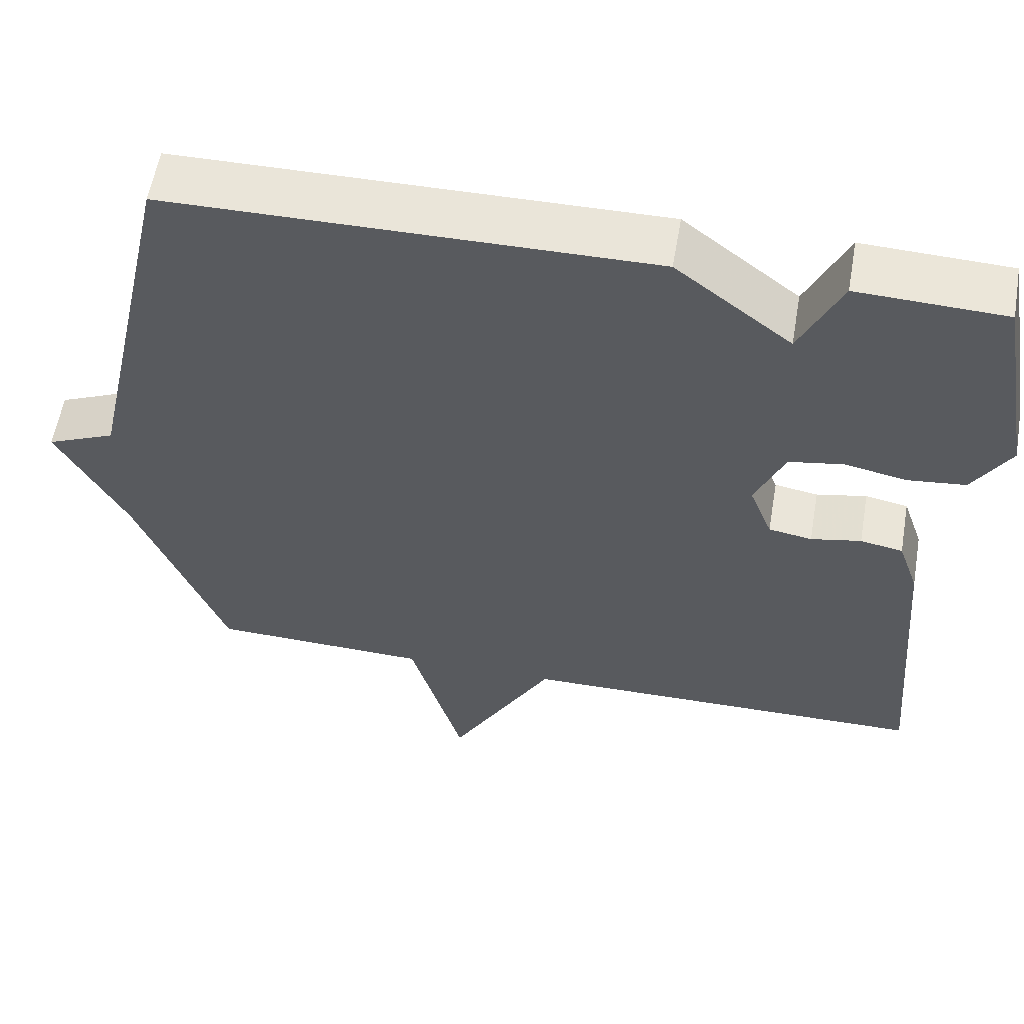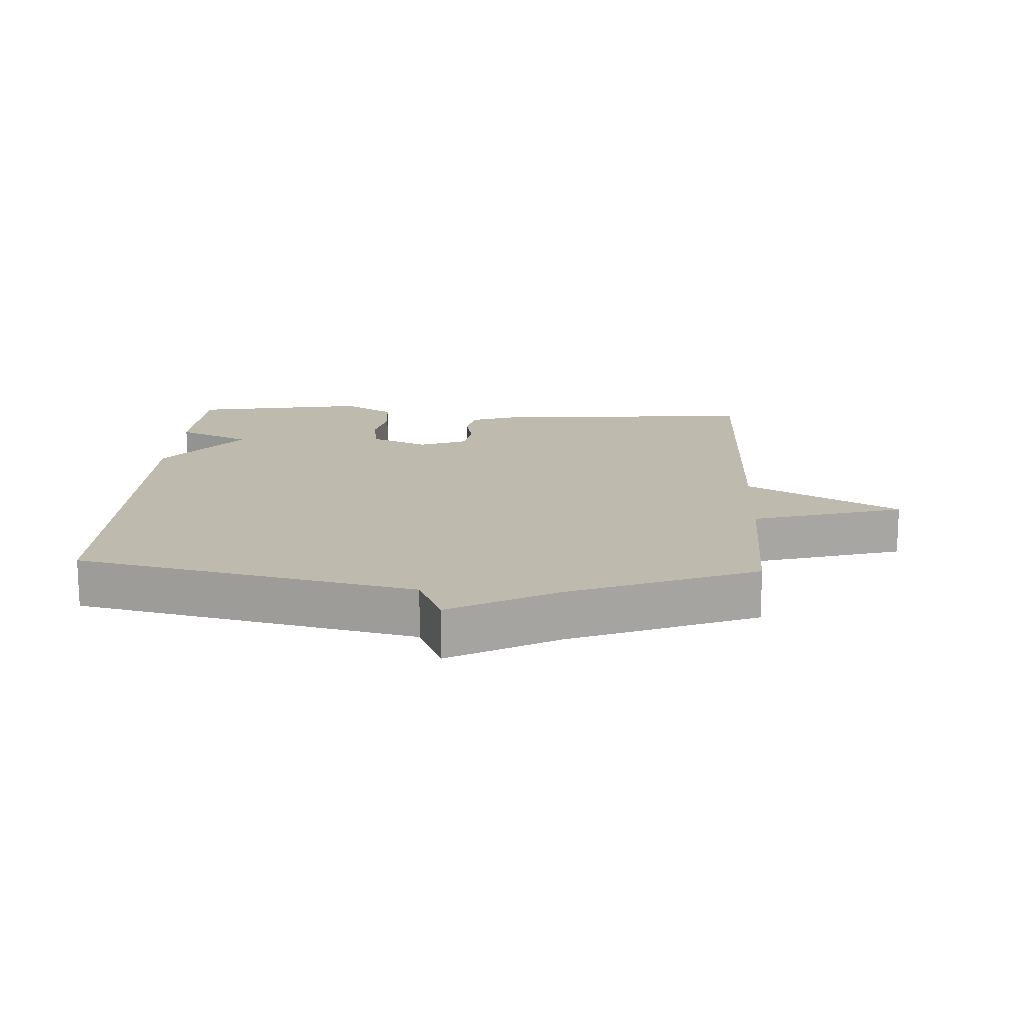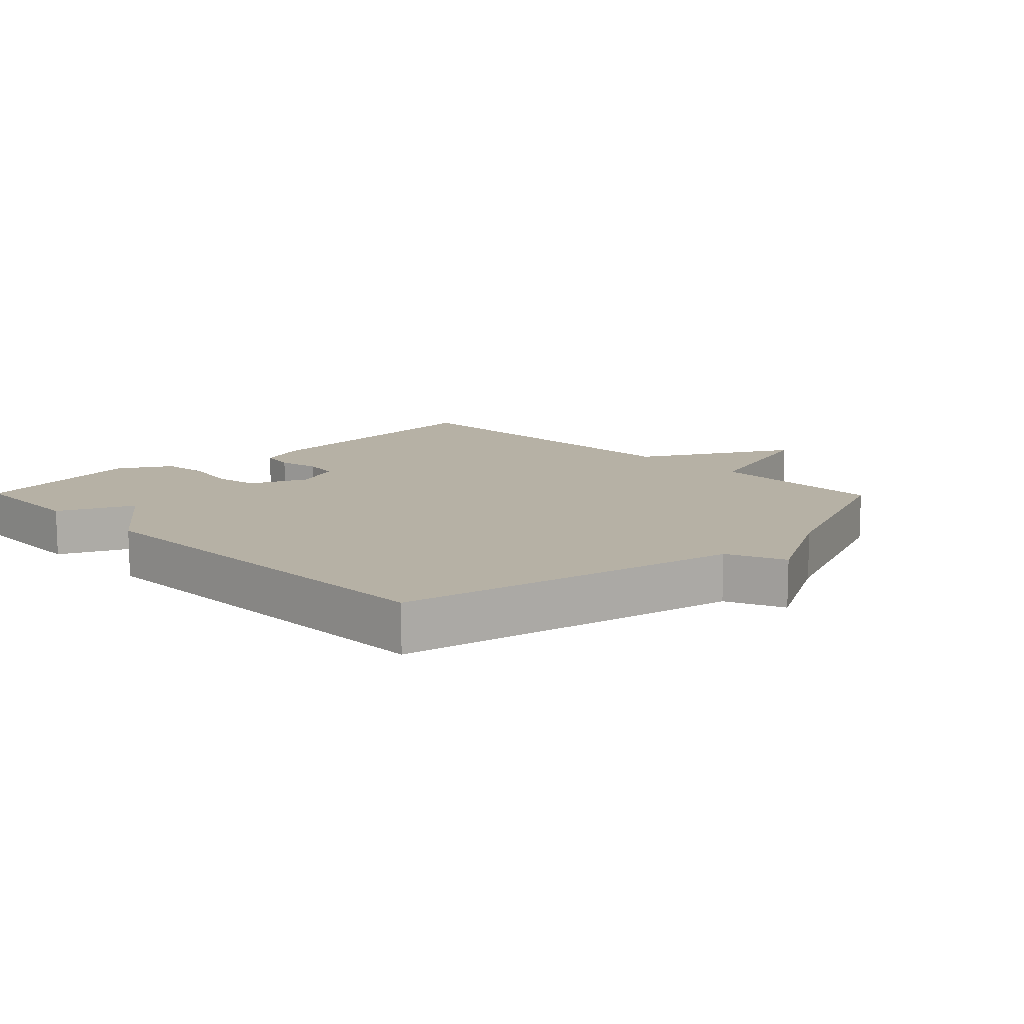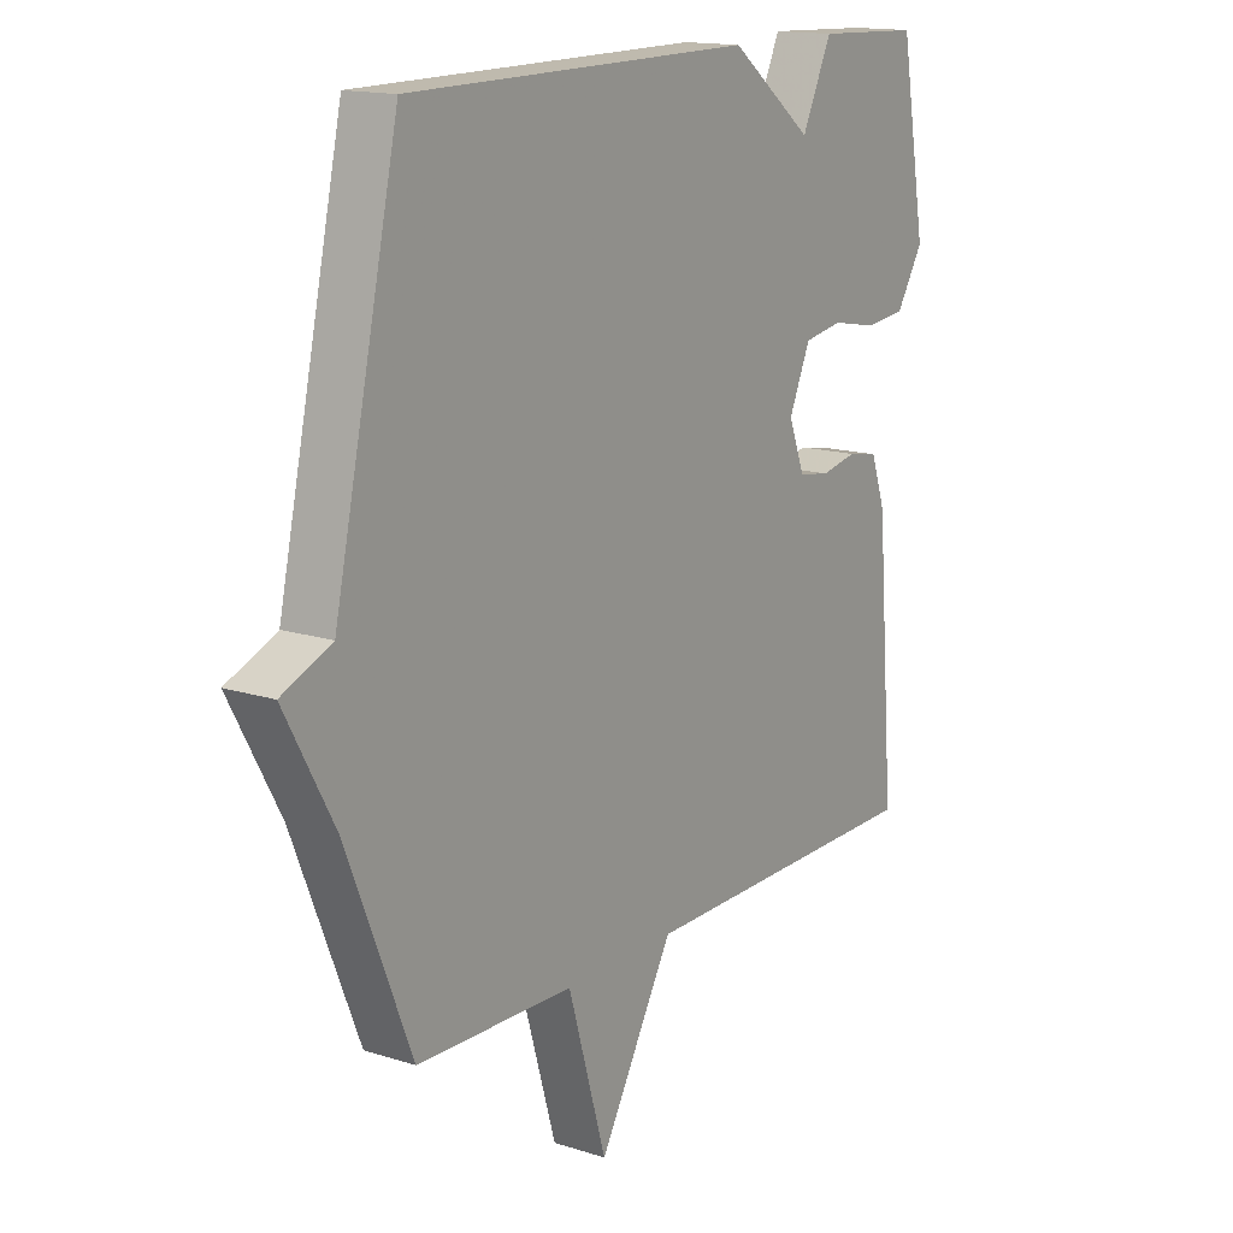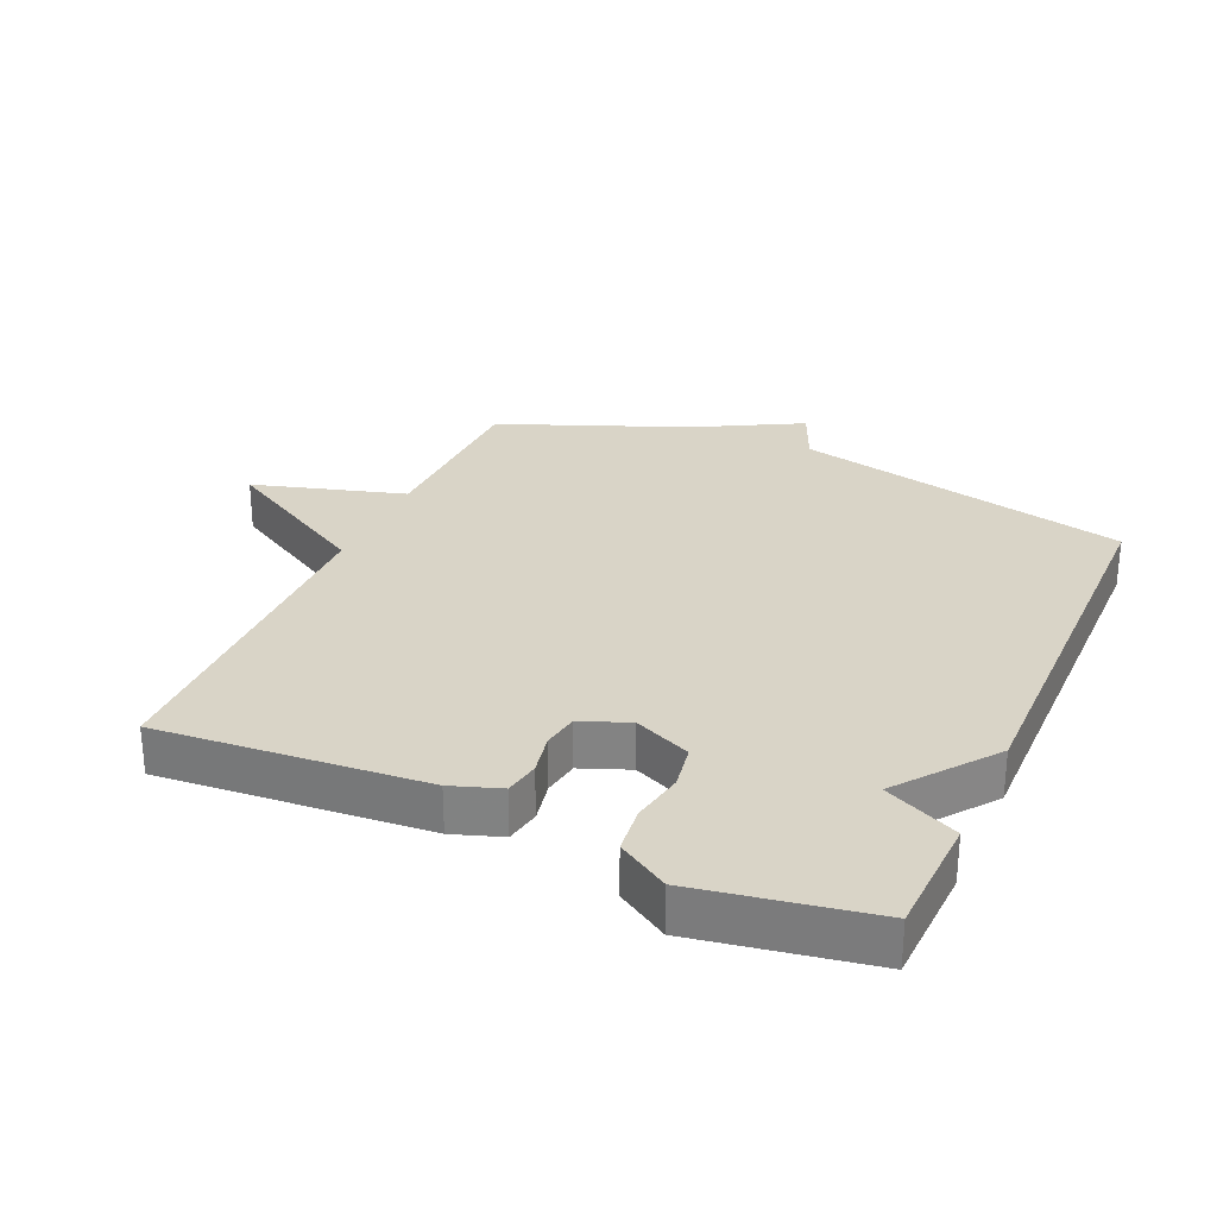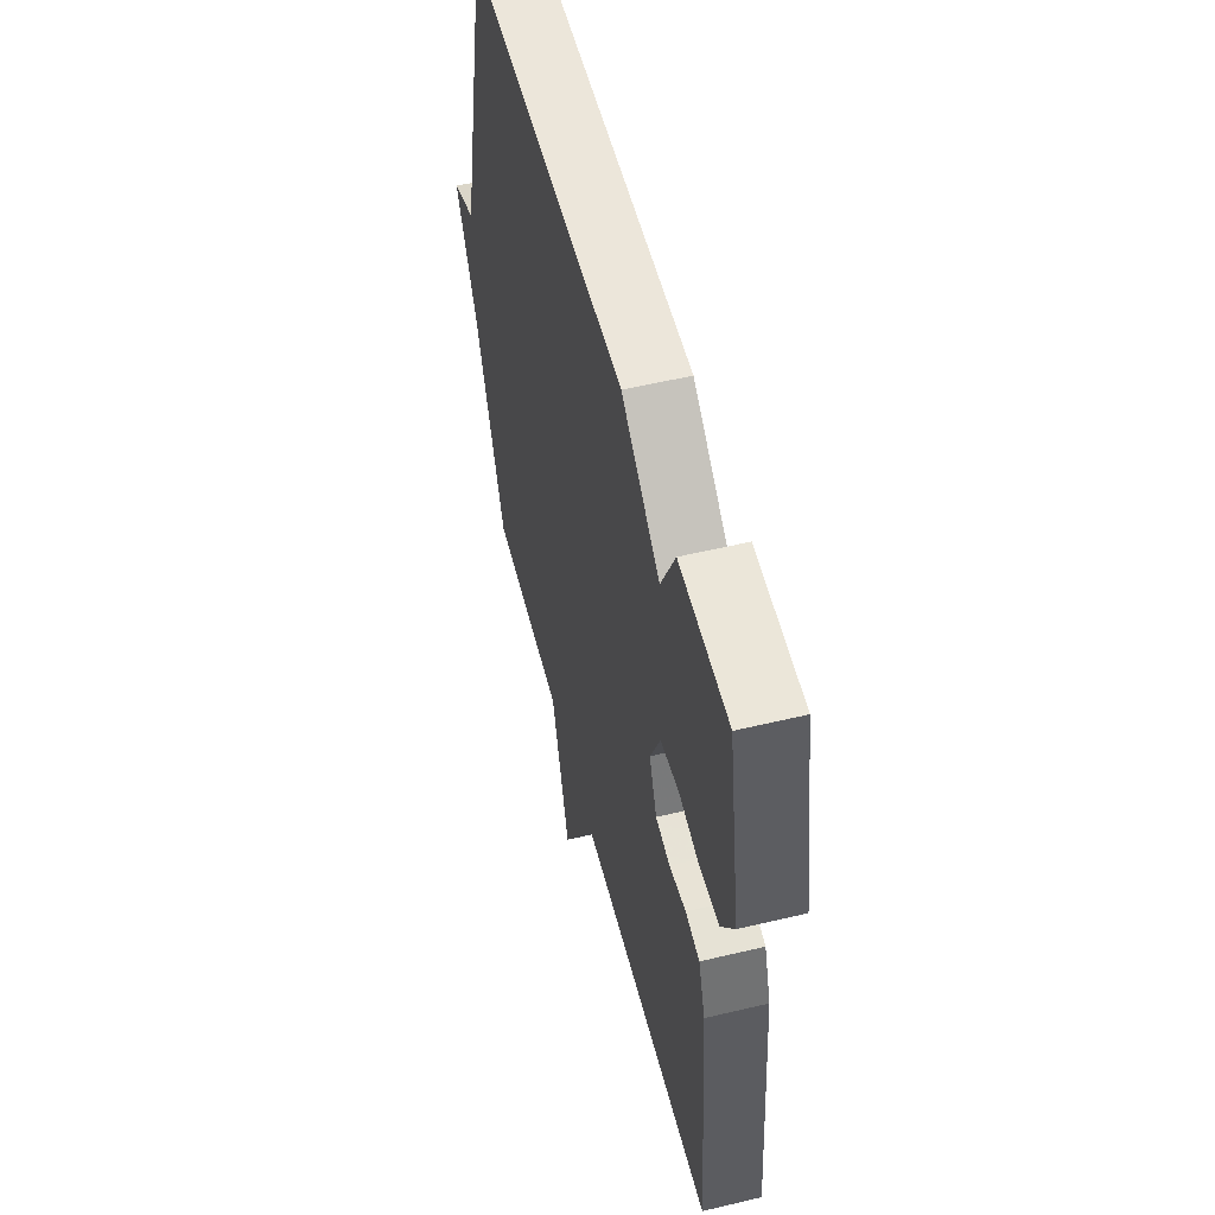
<metadata>
{"format":"obj","ext":"obj","renderer":"f3d","projection":"perspective","resolution":1024,"background":"white","views":[{"elev":57.6,"azim":-170.2,"up":"+Z"},{"elev":15.6,"azim":93.1,"up":"+Y"},{"elev":12.0,"azim":45.6,"up":"+Y"},{"elev":15.1,"azim":124.2,"up":"+Z"},{"elev":28.7,"azim":-66.0,"up":"+Y"},{"elev":54.6,"azim":-104.2,"up":"+Z"}]}
</metadata>
<code>
v 0.5 0.07 0.5
v 0.614 0.07 -0.015
v 0.702 0.07 -0.053
v 0.614 0.07 -0.215
v 0.5 0.07 -0.5
v 0.222 0.07 -0.507
v 0.154 0.07 -0.739
v 0.022 0.07 -0.507
v -0.5 0.07 -0.5
v -0.467 0.07 -0.092
v -0.441 0.07 -0.017
v -0.387 0.07 -0.007
v -0.323 0.07 -0.02
v -0.268 0.07 -0.011
v -0.239 0.07 0.063
v -0.277 0.07 0.15
v -0.346 0.07 0.162
v -0.426 0.07 0.147
v -0.499 0.07 0.155
v -0.547 0.07 0.233
v -0.5 0.07 0.5
v -0.313 0.07 0.507
v -0.26 0.07 0.394
v -0.113 0.07 0.507
v 0.5 0 0.5
v 0.614 0 -0.015
v 0.702 0 -0.053
v 0.614 0 -0.215
v 0.5 0 -0.5
v 0.222 0 -0.507
v 0.154 0 -0.739
v 0.022 0 -0.507
v -0.5 0 -0.5
v -0.467 0 -0.092
v -0.441 0 -0.017
v -0.387 0 -0.007
v -0.323 0 -0.02
v -0.268 0 -0.011
v -0.239 0 0.063
v -0.277 0 0.15
v -0.346 0 0.162
v -0.426 0 0.147
v -0.499 0 0.155
v -0.547 0 0.233
v -0.5 0 0.5
v -0.313 0 0.507
v -0.26 0 0.394
v -0.113 0 0.507
f 23 24 1 2
f 21 22 23
f 20 21 23
f 19 20 23
f 18 19 23
f 17 18 23
f 16 17 23
f 15 16 23 2
f 2 3 4
f 15 2 4
f 14 15 4
f 4 5 6
f 14 4 6
f 13 14 6
f 12 13 6
f 11 12 6
f 10 11 6
f 9 10 6
f 8 9 6
f 6 7 8
f 26 25 48 47
f 47 46 45
f 47 45 44
f 47 44 43
f 47 43 42
f 47 42 41
f 47 41 40
f 26 47 40 39
f 28 27 26
f 28 26 39
f 28 39 38
f 30 29 28
f 30 28 38
f 30 38 37
f 30 37 36
f 30 36 35
f 30 35 34
f 30 34 33
f 30 33 32
f 32 31 30
f 1 25 26 2
f 2 26 27 3
f 3 27 28 4
f 4 28 29 5
f 5 29 30 6
f 6 30 31 7
f 7 31 32 8
f 8 32 33 9
f 9 33 34 10
f 10 34 35 11
f 11 35 36 12
f 12 36 37 13
f 13 37 38 14
f 14 38 39 15
f 15 39 40 16
f 16 40 41 17
f 17 41 42 18
f 18 42 43 19
f 19 43 44 20
f 20 44 45 21
f 21 45 46 22
f 22 46 47 23
f 23 47 48 24
f 24 48 25 1

</code>
